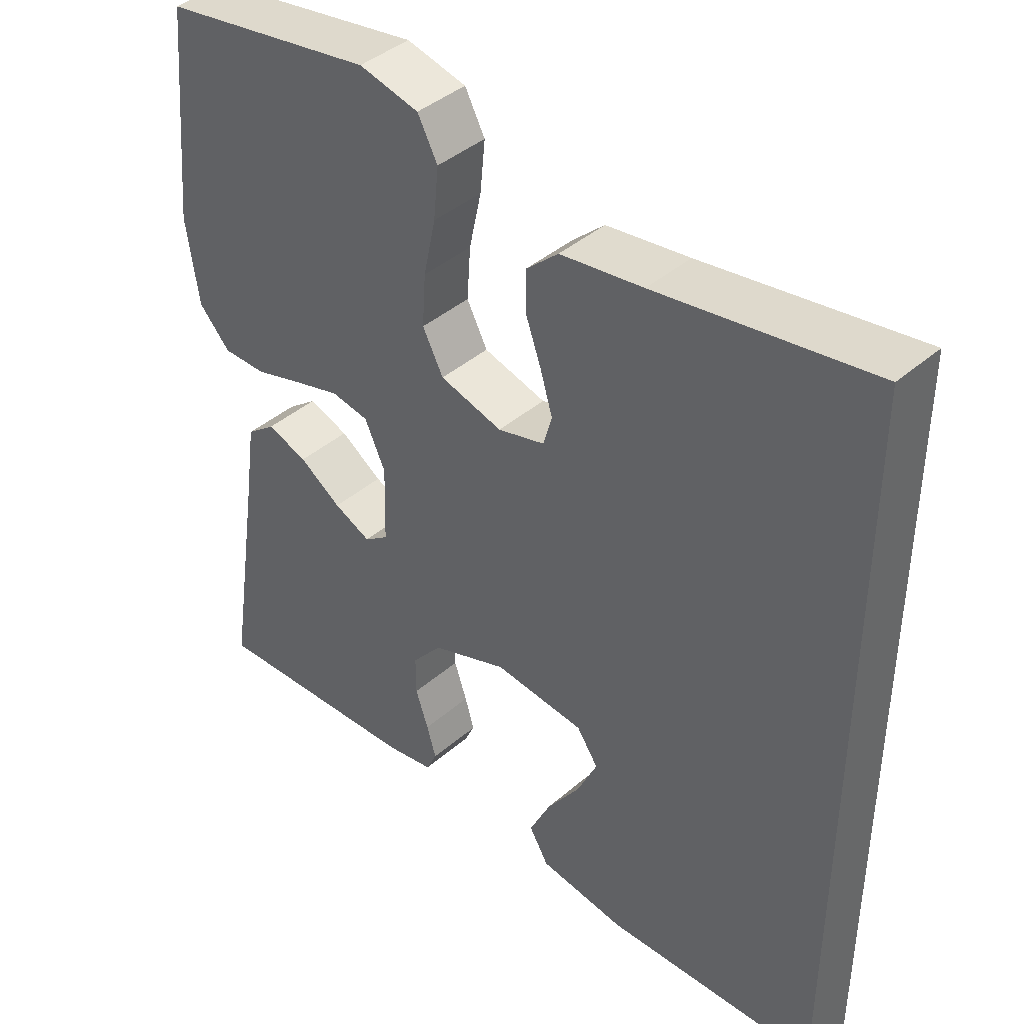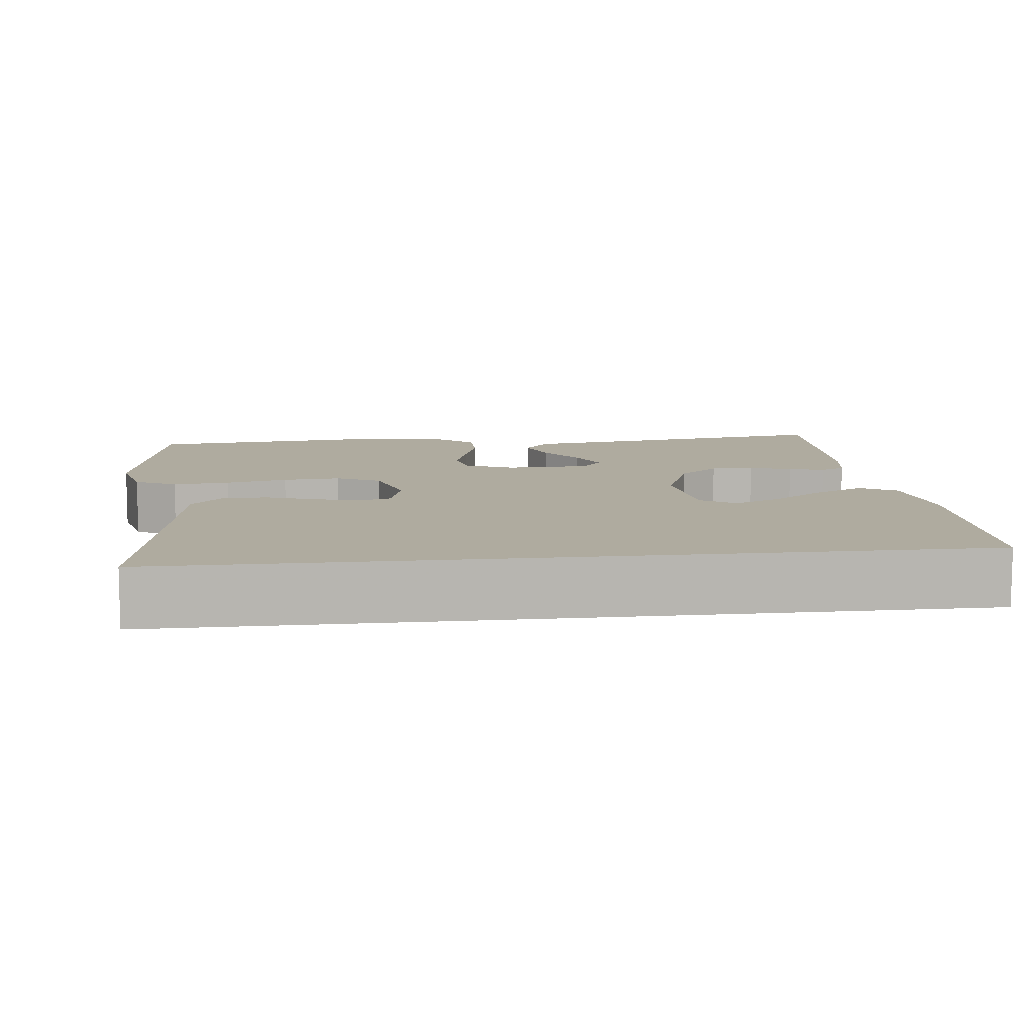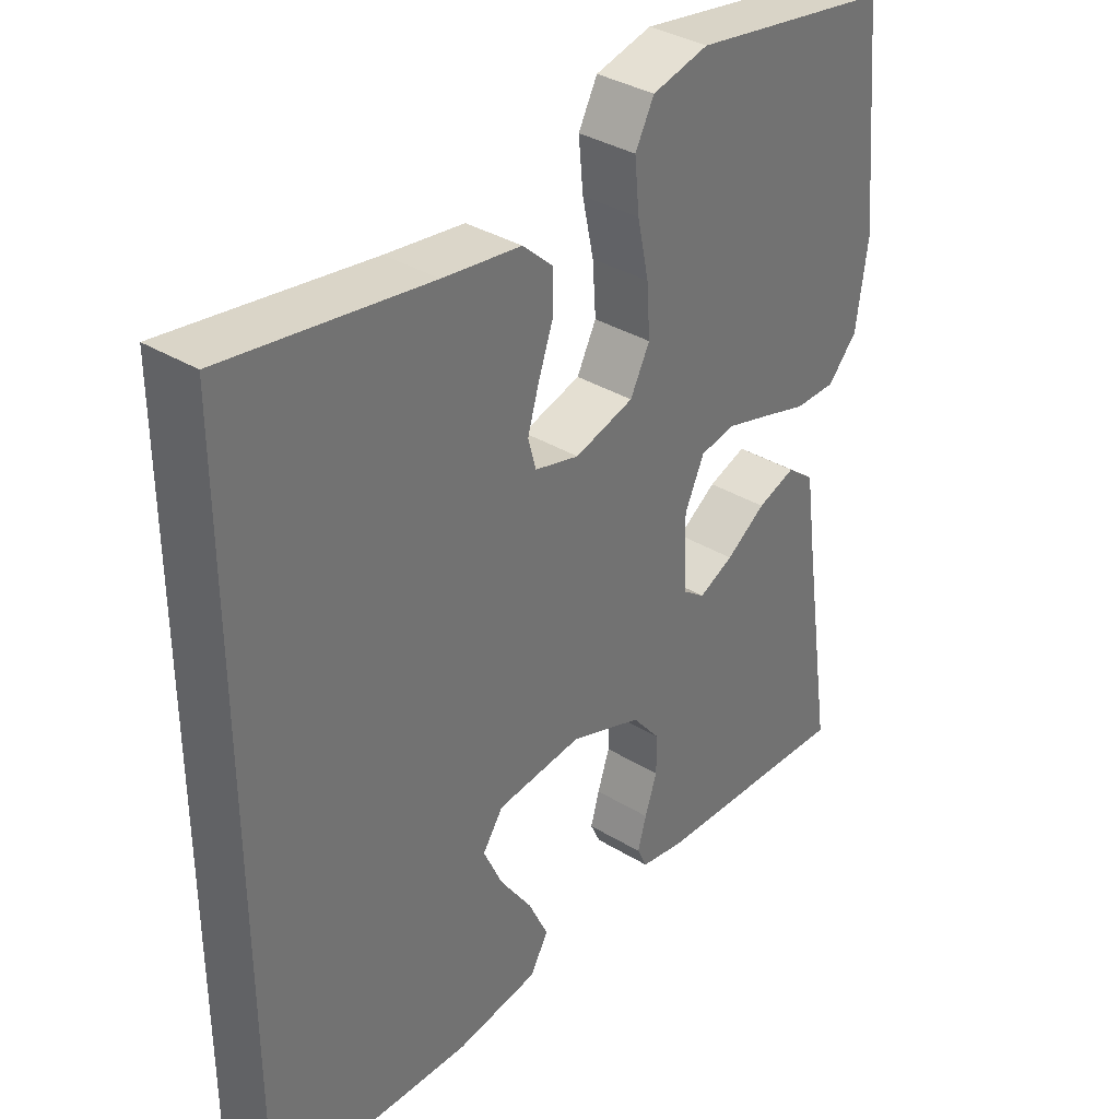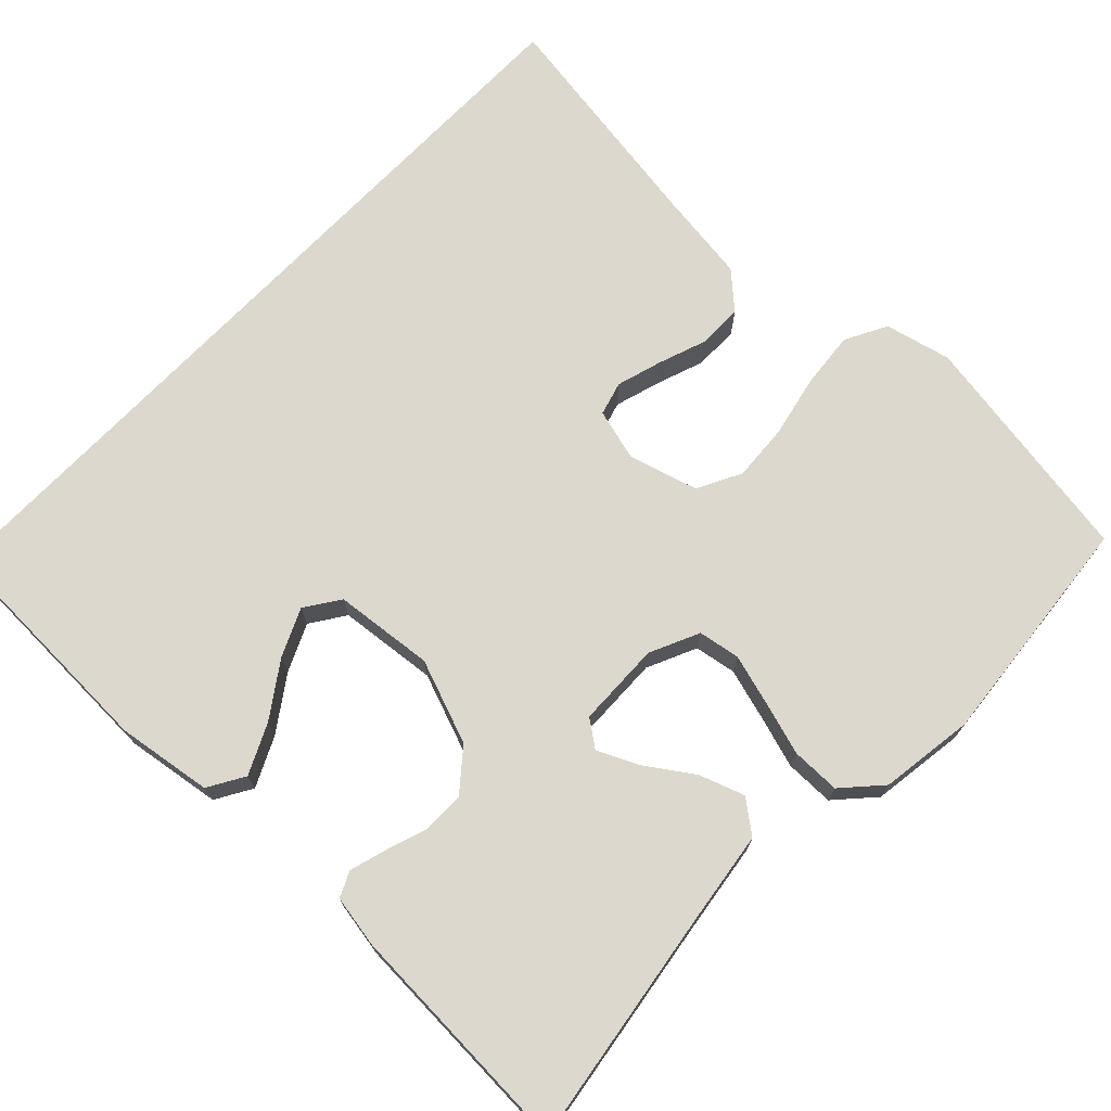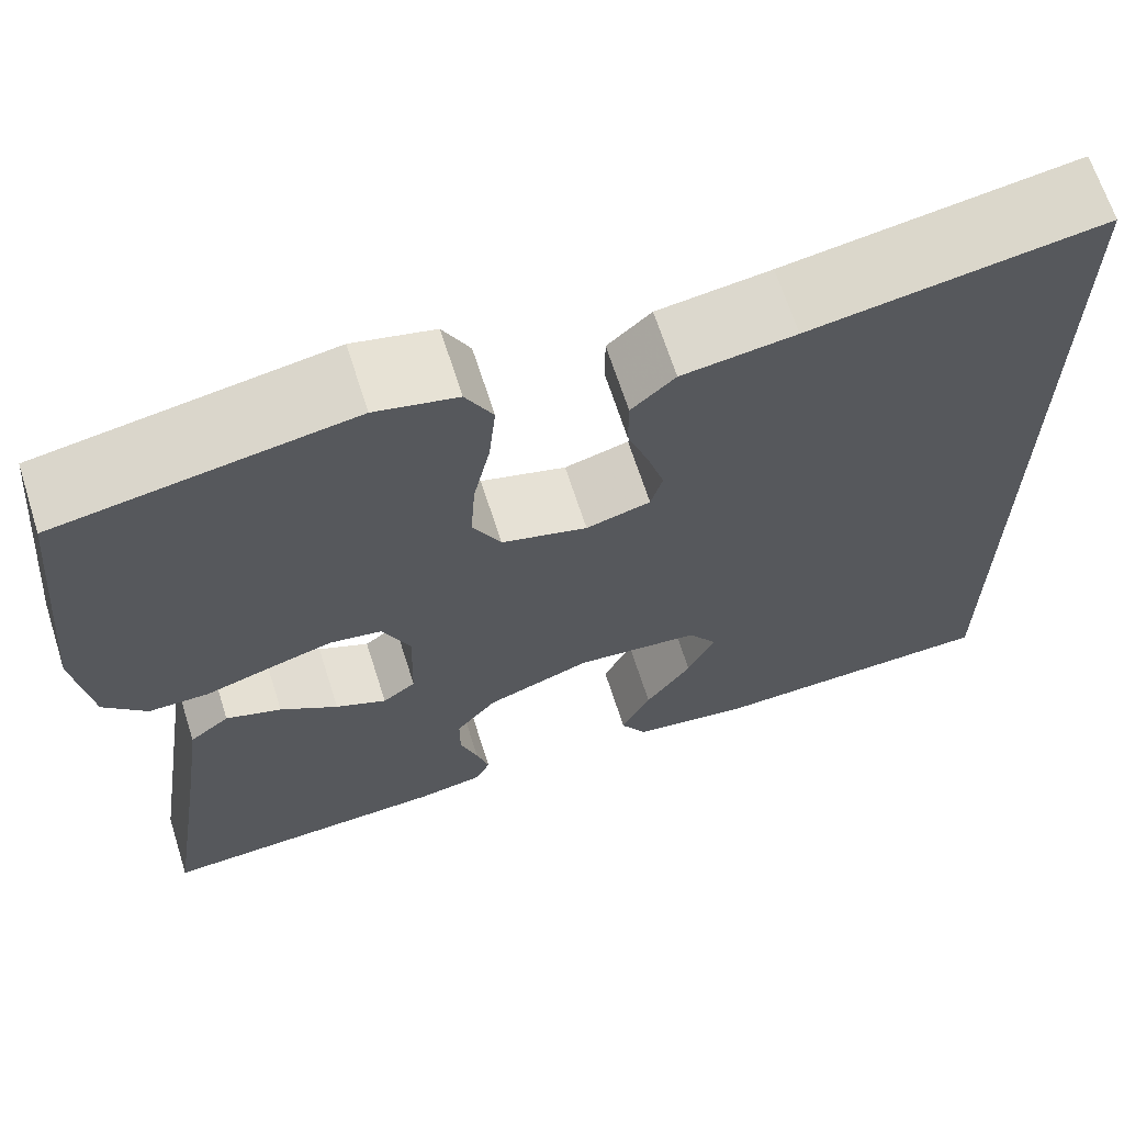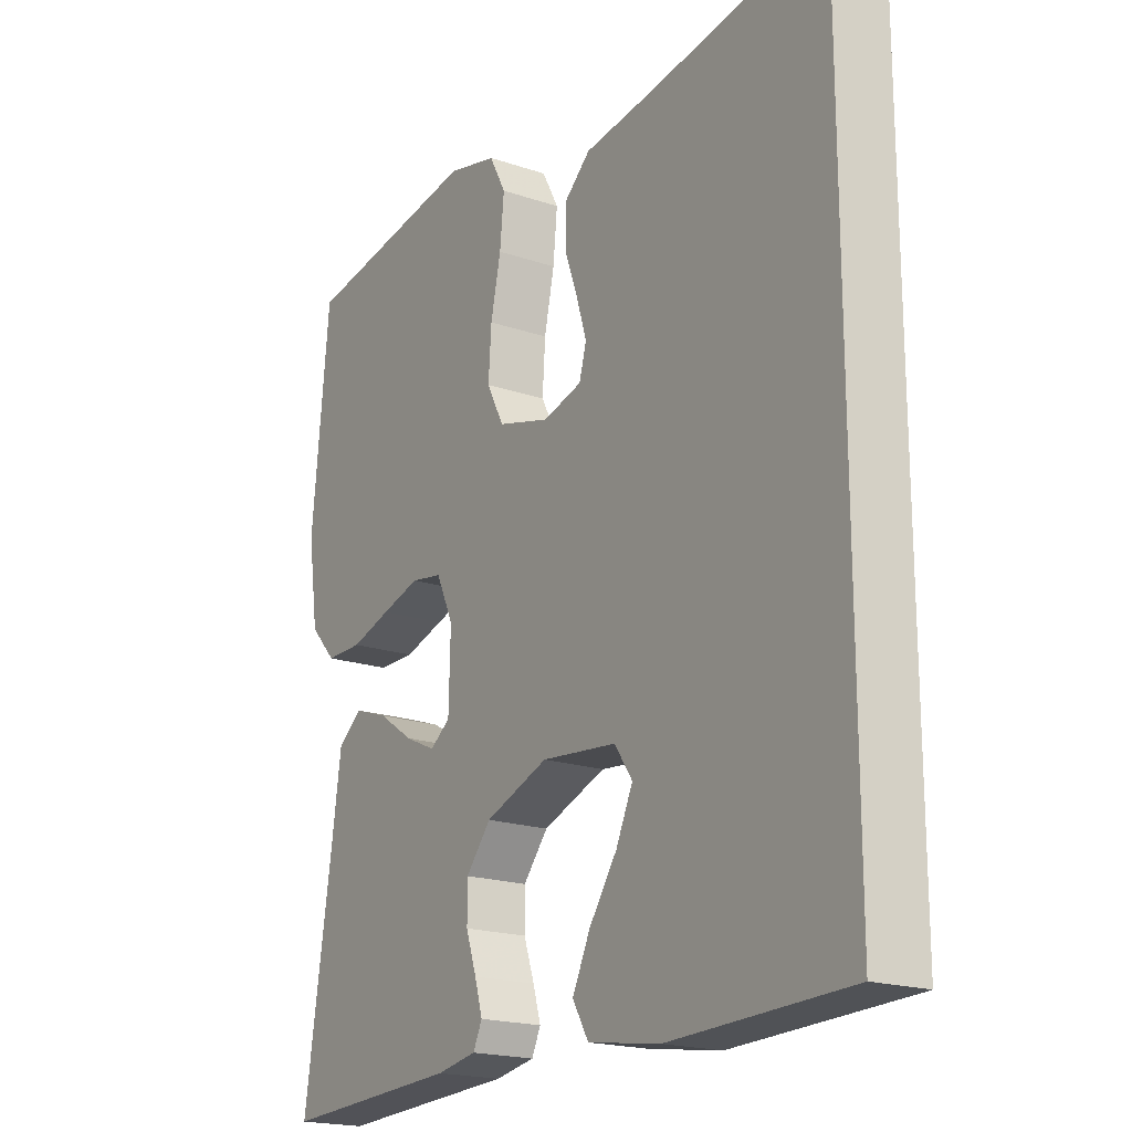
<metadata>
{"format":"obj","ext":"obj","renderer":"f3d","projection":"perspective","resolution":1024,"background":"white","views":[{"elev":41.4,"azim":43.8,"up":"+Z"},{"elev":9.6,"azim":83.4,"up":"+Y"},{"elev":35.5,"azim":128.9,"up":"+Z"},{"elev":72.1,"azim":-136.2,"up":"+Y"},{"elev":66.6,"azim":-17.7,"up":"+Z"},{"elev":-19.2,"azim":57.3,"up":"+Z"}]}
</metadata>
<code>
v 0.5 0.07 -0.5
v 0.2 0.07 -0.51
v 0.079 0.07 -0.492
v 0.052 0.07 -0.446
v 0.082 0.07 -0.383
v 0.129 0.07 -0.315
v 0.157 0.07 -0.254
v 0.127 0.07 -0.21
v 0 0.07 -0.197
v -0.107 0.07 -0.237
v -0.149 0.07 -0.288
v -0.149 0.07 -0.343
v -0.131 0.07 -0.396
v -0.118 0.07 -0.441
v -0.133 0.07 -0.473
v -0.2 0.07 -0.485
v -0.5 0.07 -0.5
v -0.454 0.07 -0.2
v -0.437 0.07 -0.081
v -0.396 0.07 -0.049
v -0.339 0.07 -0.069
v -0.28 0.07 -0.109
v -0.228 0.07 -0.133
v -0.194 0.07 -0.108
v -0.191 0.07 0
v -0.22 0.07 0.063
v -0.273 0.07 0.072
v -0.338 0.07 0.053
v -0.406 0.07 0.032
v -0.468 0.07 0.032
v -0.512 0.07 0.08
v -0.529 0.07 0.2
v -0.5 0.07 0.5
v -0.2 0.07 0.55
v -0.116 0.07 0.53
v -0.088 0.07 0.477
v -0.095 0.07 0.405
v -0.112 0.07 0.326
v -0.117 0.07 0.253
v -0.088 0.07 0.197
v 0 0.07 0.172
v 0.066 0.07 0.19
v 0.078 0.07 0.233
v 0.061 0.07 0.29
v 0.039 0.07 0.352
v 0.039 0.07 0.409
v 0.084 0.07 0.45
v 0.2 0.07 0.466
v 0.5 0.07 0.513
v 0.5 0 -0.5
v 0.2 0 -0.51
v 0.079 0 -0.492
v 0.052 0 -0.446
v 0.082 0 -0.383
v 0.129 0 -0.315
v 0.157 0 -0.254
v 0.127 0 -0.21
v 0 0 -0.197
v -0.107 0 -0.237
v -0.149 0 -0.288
v -0.149 0 -0.343
v -0.131 0 -0.396
v -0.118 0 -0.441
v -0.133 0 -0.473
v -0.2 0 -0.485
v -0.5 0 -0.5
v -0.454 0 -0.2
v -0.437 0 -0.081
v -0.396 0 -0.049
v -0.339 0 -0.069
v -0.28 0 -0.109
v -0.228 0 -0.133
v -0.194 0 -0.108
v -0.191 0 0
v -0.22 0 0.063
v -0.273 0 0.072
v -0.338 0 0.053
v -0.406 0 0.032
v -0.468 0 0.032
v -0.512 0 0.08
v -0.529 0 0.2
v -0.5 0 0.5
v -0.2 0 0.55
v -0.116 0 0.53
v -0.088 0 0.477
v -0.095 0 0.405
v -0.112 0 0.326
v -0.117 0 0.253
v -0.088 0 0.197
v 0 0 0.172
v 0.066 0 0.19
v 0.078 0 0.233
v 0.061 0 0.29
v 0.039 0 0.352
v 0.039 0 0.409
v 0.084 0 0.45
v 0.2 0 0.466
v 0.5 0 0.513
f 48 49 1 2
f 44 45 46 47
f 43 44 47 48
f 42 43 48
f 35 36 37 38
f 35 38 39
f 34 35 39
f 33 34 39
f 32 33 39 40
f 28 29 30 31
f 27 28 31 32
f 26 27 32 40
f 19 20 21 22
f 18 19 22 23
f 17 18 23
f 16 17 23 24
f 12 13 14 15
f 12 15 16 24
f 3 4 5 6
f 3 6 7
f 2 3 7
f 48 2 7
f 42 48 7 8
f 41 42 8 9
f 25 26 40 41
f 25 41 9 10
f 11 12 24 25
f 10 11 25
f 51 50 98 97
f 96 95 94 93
f 97 96 93 92
f 97 92 91
f 87 86 85 84
f 88 87 84
f 88 84 83
f 88 83 82
f 89 88 82 81
f 80 79 78 77
f 81 80 77 76
f 89 81 76 75
f 71 70 69 68
f 72 71 68 67
f 72 67 66
f 73 72 66 65
f 64 63 62 61
f 73 65 64 61
f 55 54 53 52
f 56 55 52
f 56 52 51
f 56 51 97
f 57 56 97 91
f 58 57 91 90
f 90 89 75 74
f 59 58 90 74
f 74 73 61 60
f 74 60 59
f 1 50 51 2
f 2 51 52 3
f 3 52 53 4
f 4 53 54 5
f 5 54 55 6
f 6 55 56 7
f 7 56 57 8
f 8 57 58 9
f 9 58 59 10
f 10 59 60 11
f 11 60 61 12
f 12 61 62 13
f 13 62 63 14
f 14 63 64 15
f 15 64 65 16
f 16 65 66 17
f 17 66 67 18
f 18 67 68 19
f 19 68 69 20
f 20 69 70 21
f 21 70 71 22
f 22 71 72 23
f 23 72 73 24
f 24 73 74 25
f 25 74 75 26
f 26 75 76 27
f 27 76 77 28
f 28 77 78 29
f 29 78 79 30
f 30 79 80 31
f 31 80 81 32
f 32 81 82 33
f 33 82 83 34
f 34 83 84 35
f 35 84 85 36
f 36 85 86 37
f 37 86 87 38
f 38 87 88 39
f 39 88 89 40
f 40 89 90 41
f 41 90 91 42
f 42 91 92 43
f 43 92 93 44
f 44 93 94 45
f 45 94 95 46
f 46 95 96 47
f 47 96 97 48
f 48 97 98 49
f 49 98 50 1

</code>
